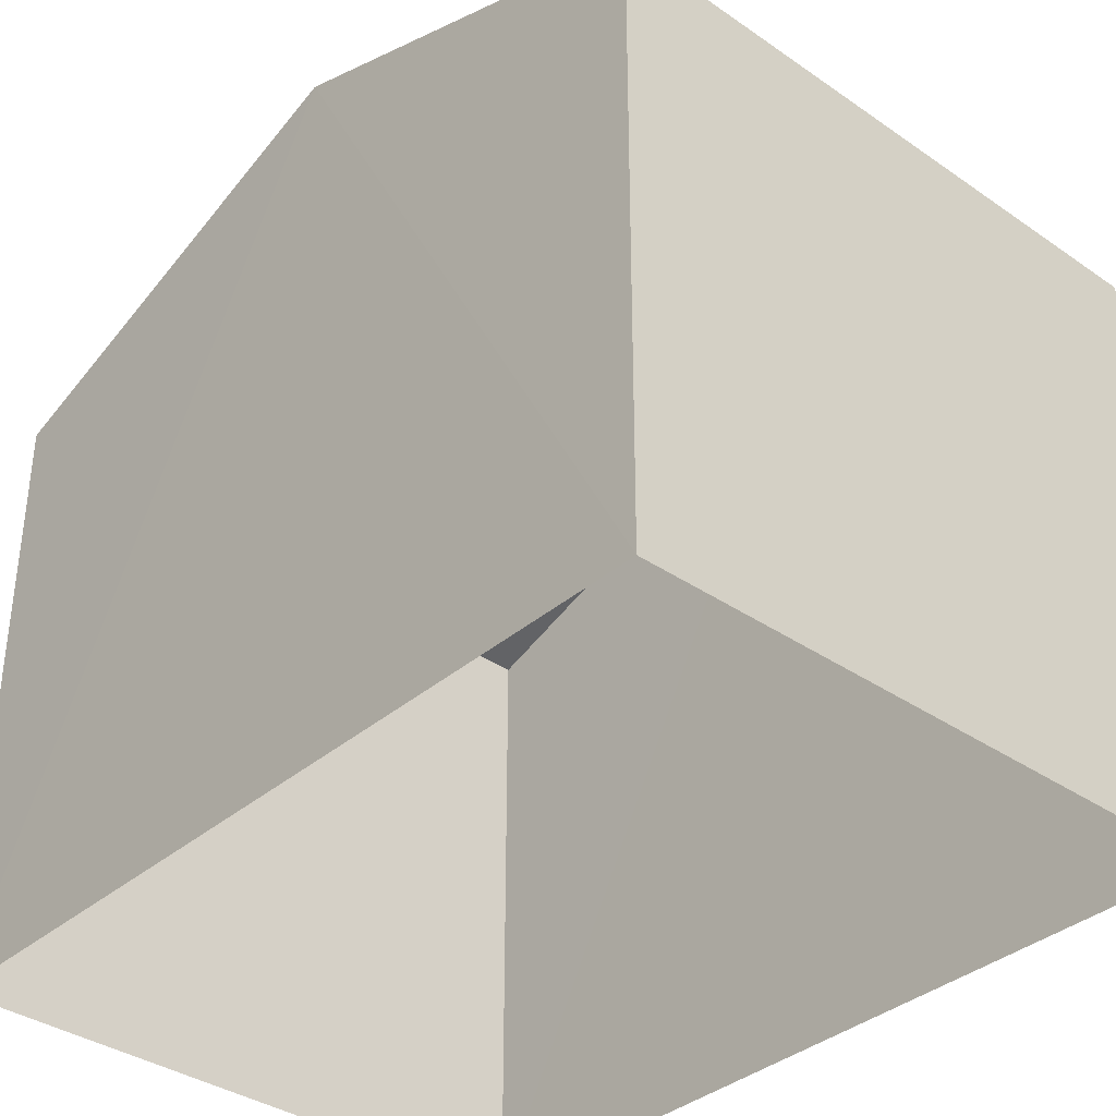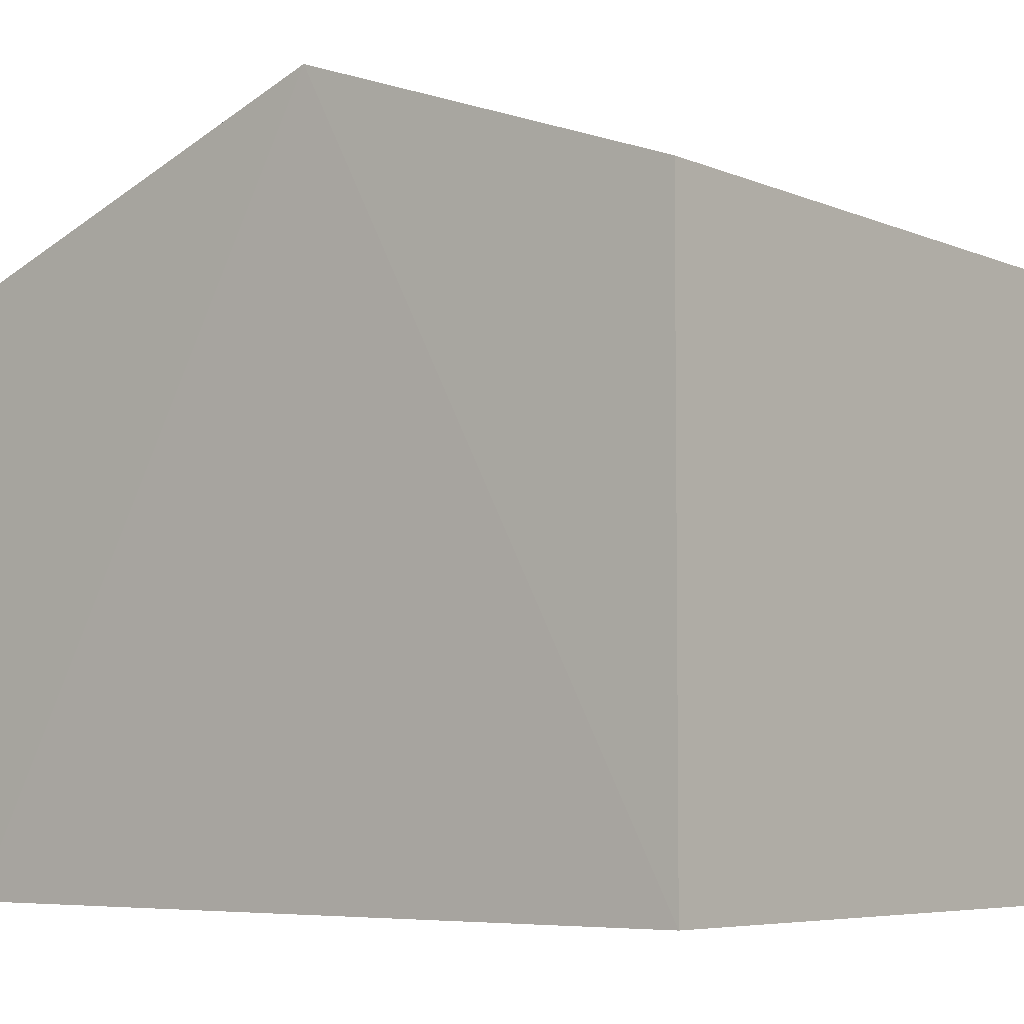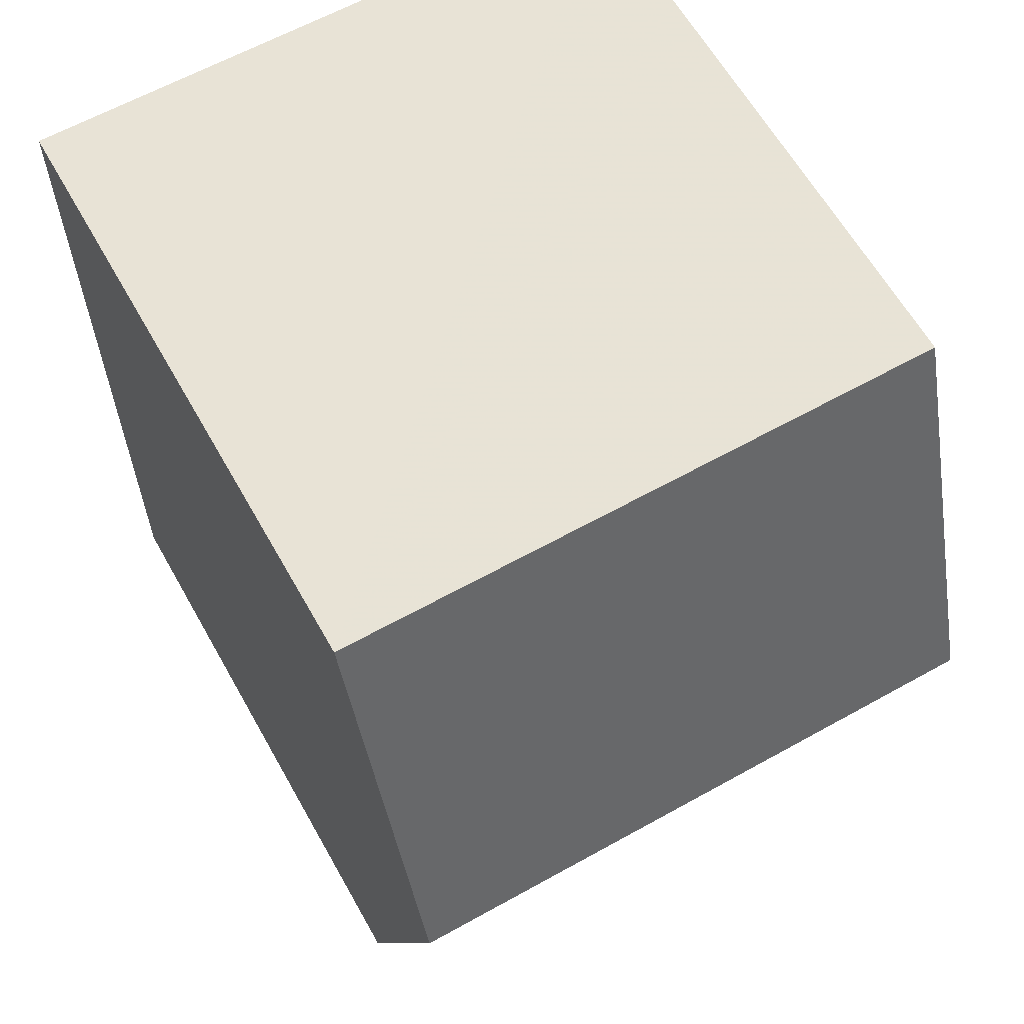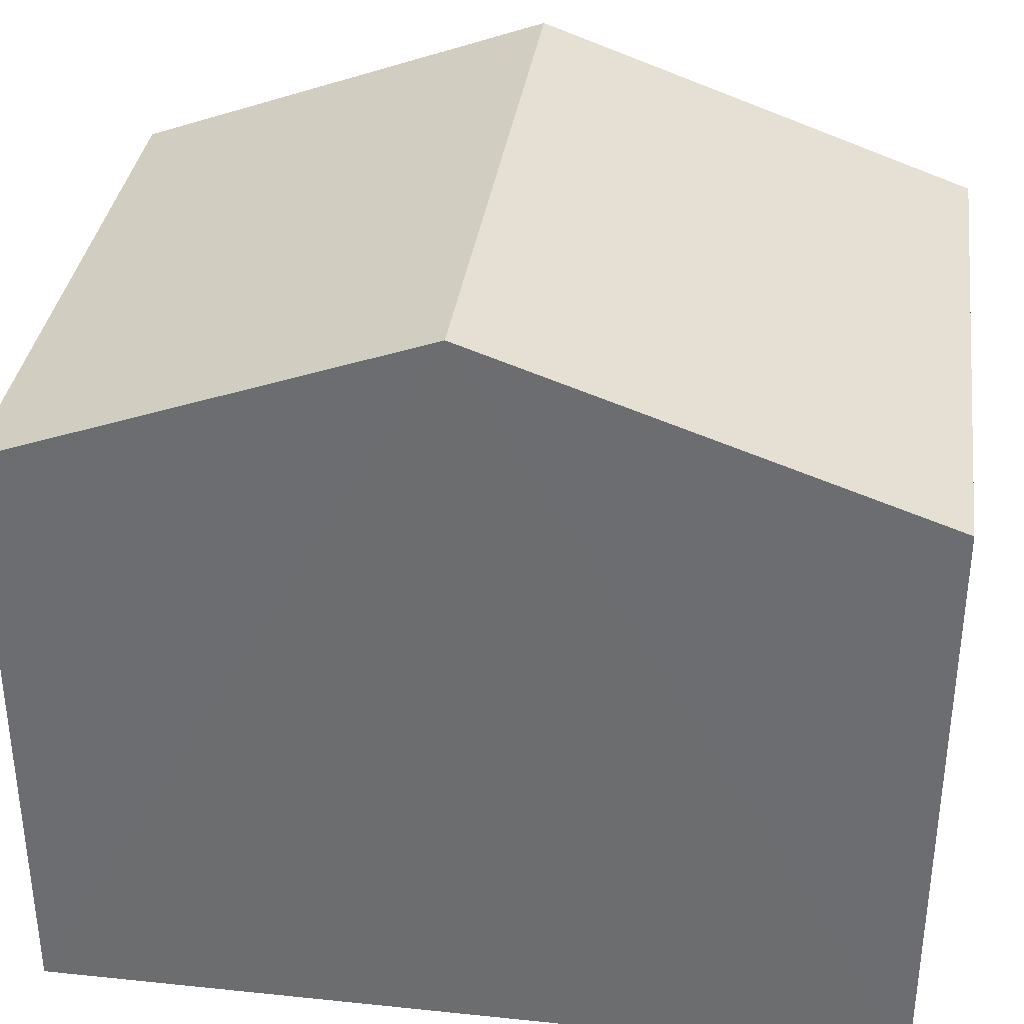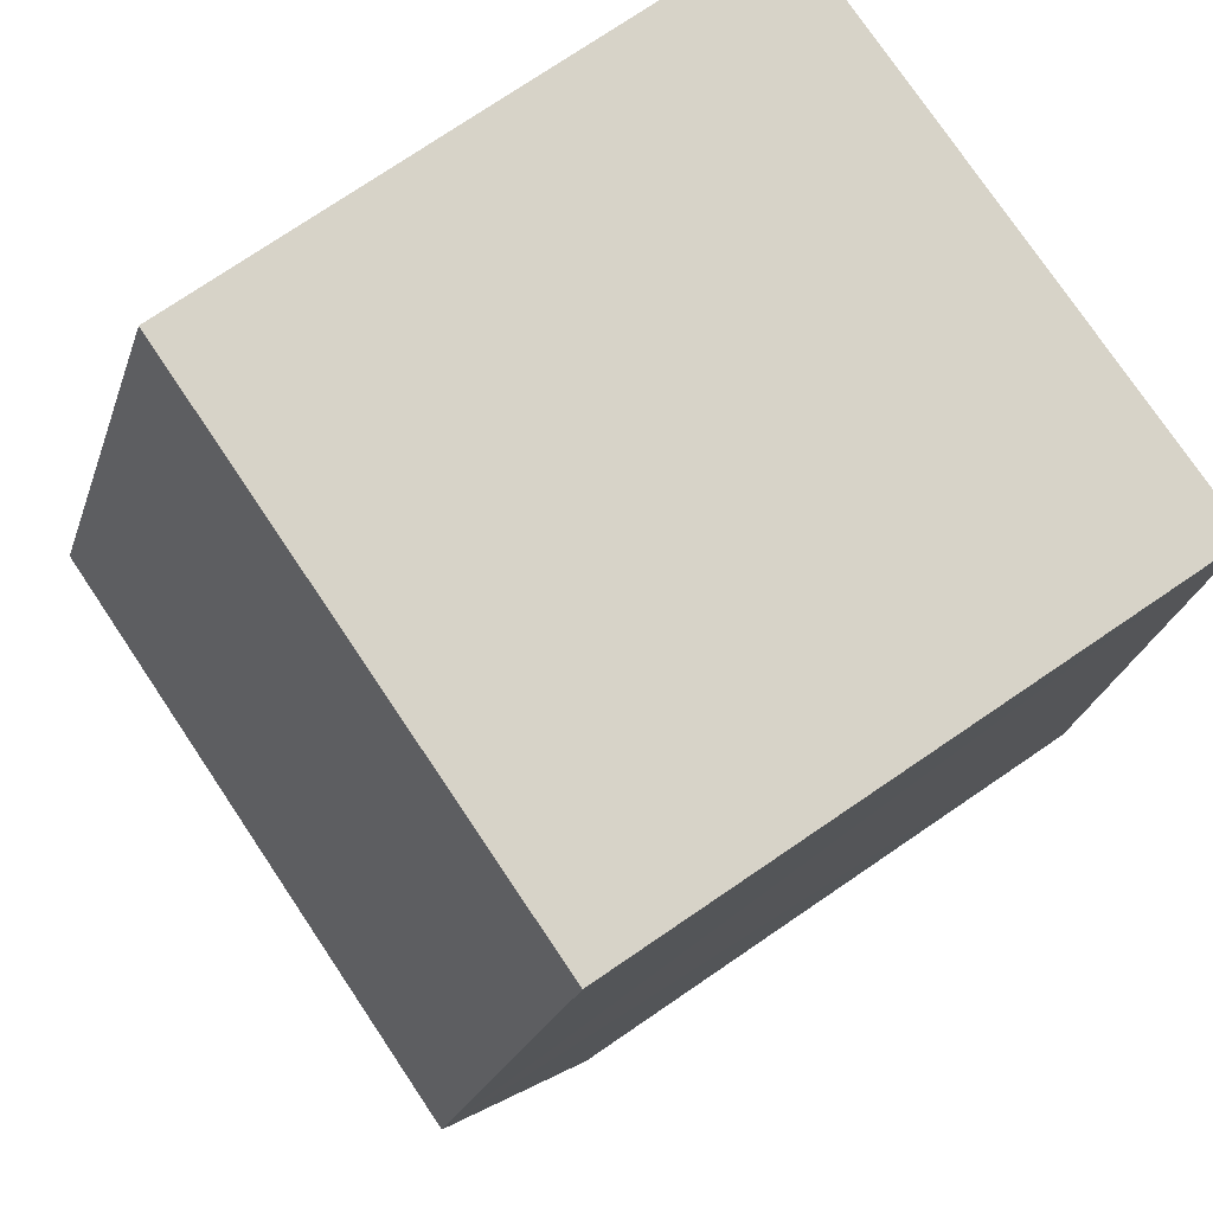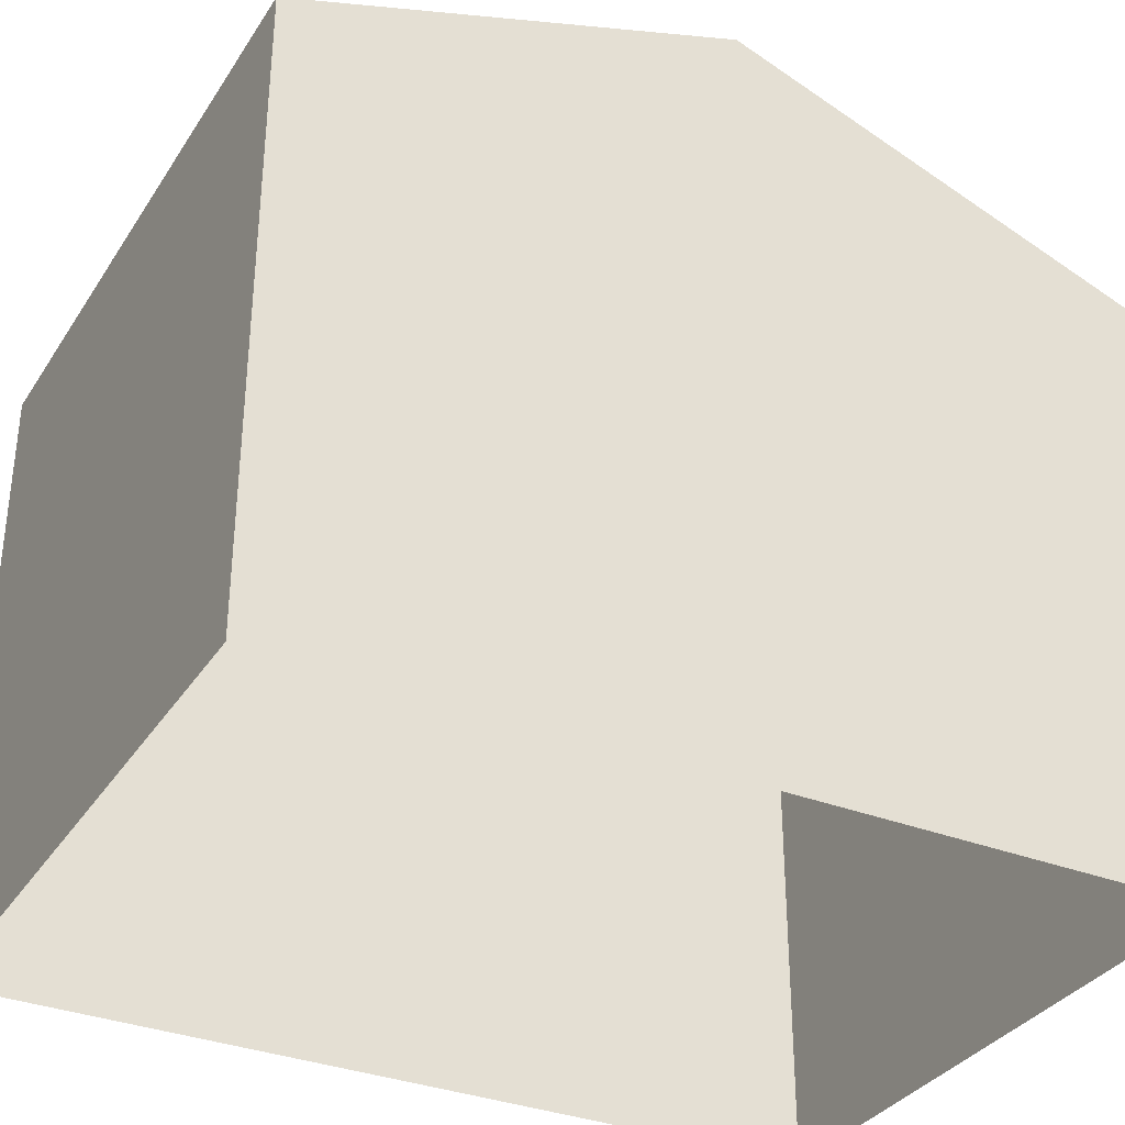
<metadata>
{"format":"obj","ext":"obj","renderer":"f3d","projection":"perspective","resolution":1024,"background":"white","views":[{"elev":-36.3,"azim":137.5,"up":"+Z"},{"elev":-6.3,"azim":129.2,"up":"+Z"},{"elev":63.0,"azim":-29.6,"up":"+Y"},{"elev":34.8,"azim":-82.5,"up":"+Z"},{"elev":76.7,"azim":56.0,"up":"+Y"},{"elev":-33.8,"azim":61.4,"up":"+Z"}]}
</metadata>
<code>
v -3.739e+05 -1.036e+05 26.16
v -3.739e+05 -1.036e+05 26.16
v -3.739e+05 -1.036e+05 26.16
v -3.739e+05 -1.036e+05 26.16
v -3.739e+05 -1.036e+05 33.83
v -3.739e+05 -1.036e+05 33.83
v -3.739e+05 -1.036e+05 35.72
v -3.739e+05 -1.036e+05 35.72
v -3.739e+05 -1.036e+05 33.83
v -3.739e+05 -1.036e+05 33.83
f 1 2 3
f 1 4 2
f 5 6 7
f 8 5 7
f 7 9 8
f 7 10 9
f 10 2 4
f 9 10 4
f 6 1 3
f 6 5 1
f 9 4 8
f 4 1 8
f 1 5 8
f 6 3 7
f 3 2 7
f 2 10 7

</code>
